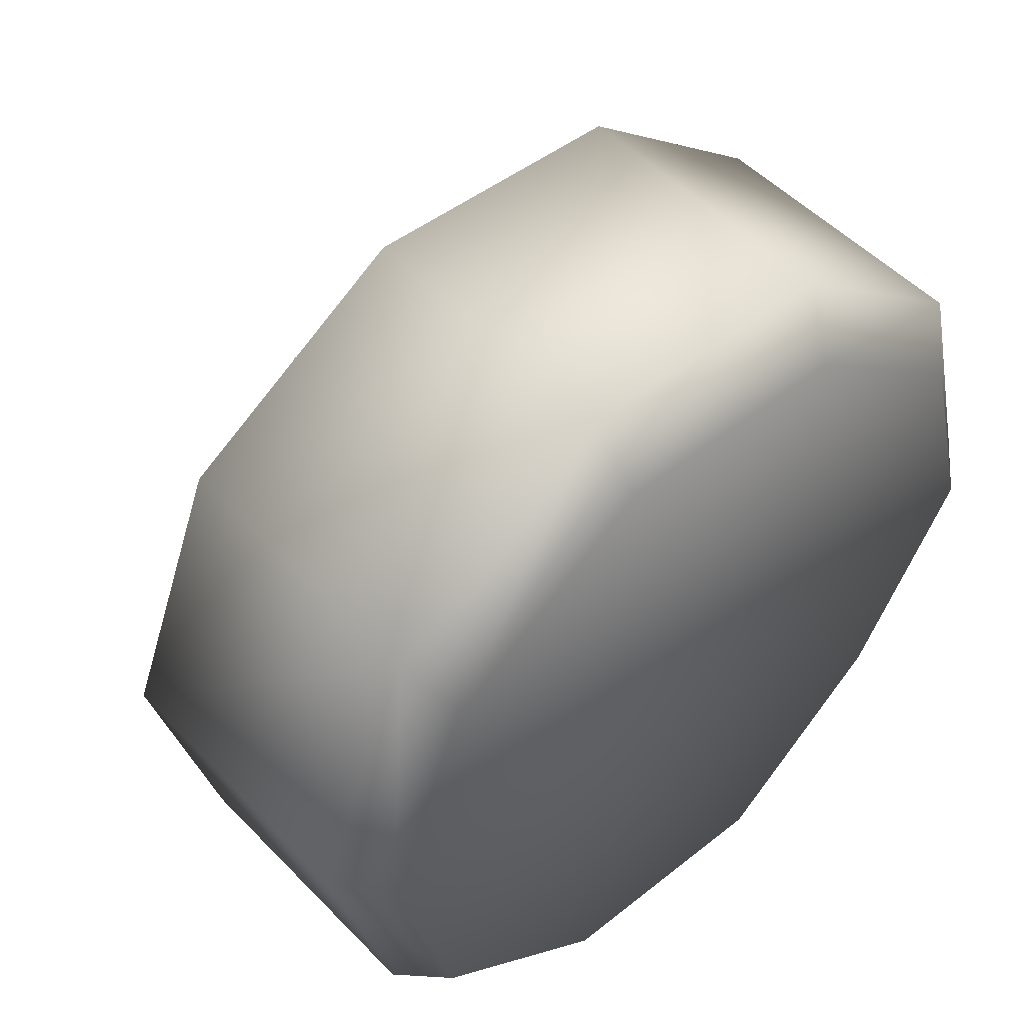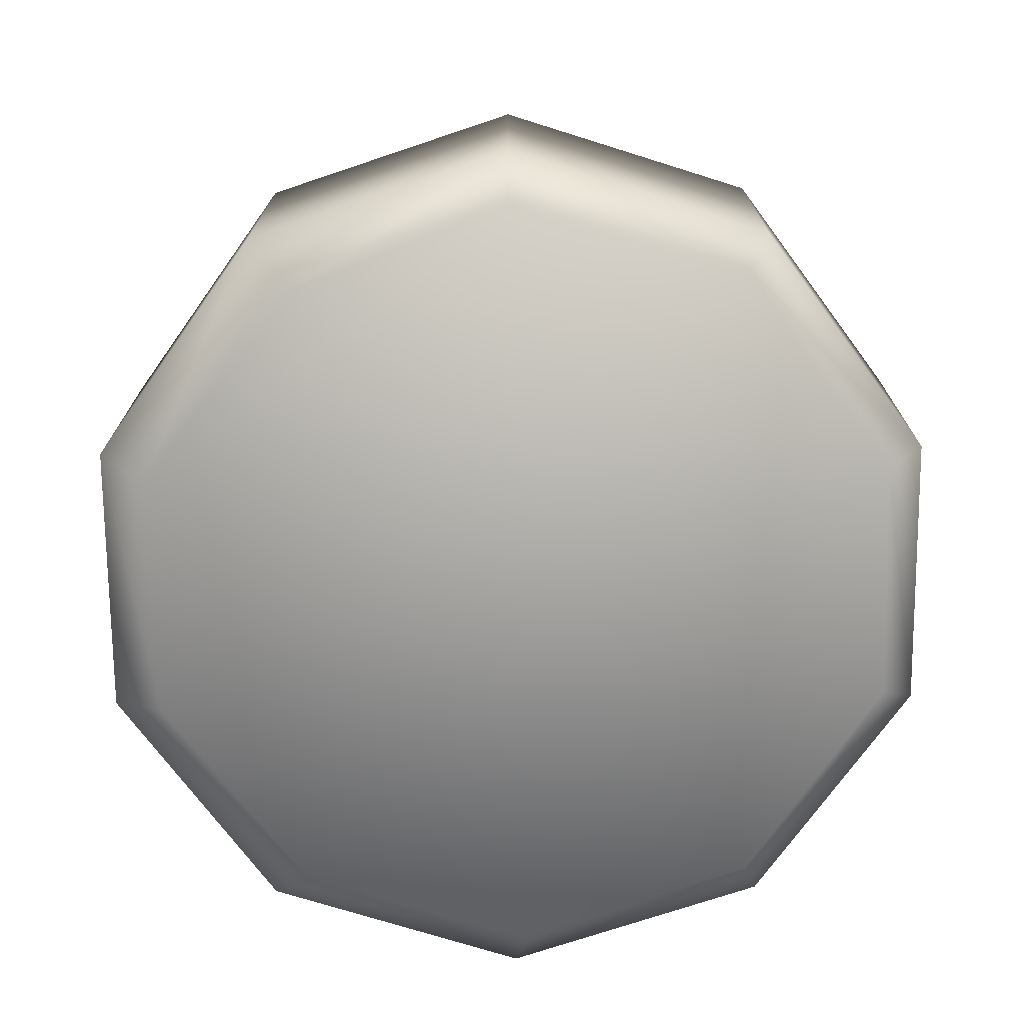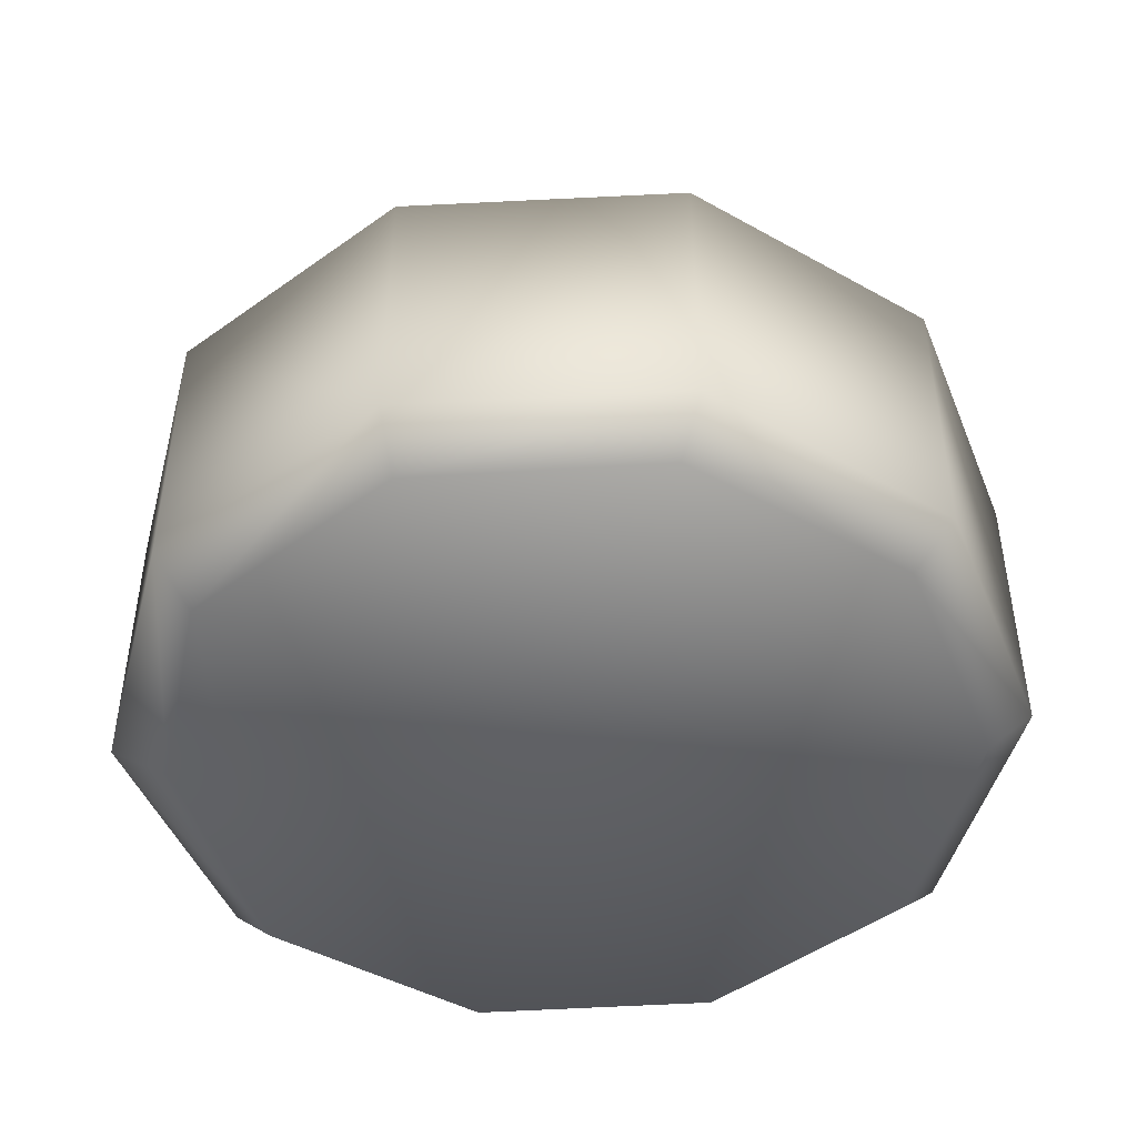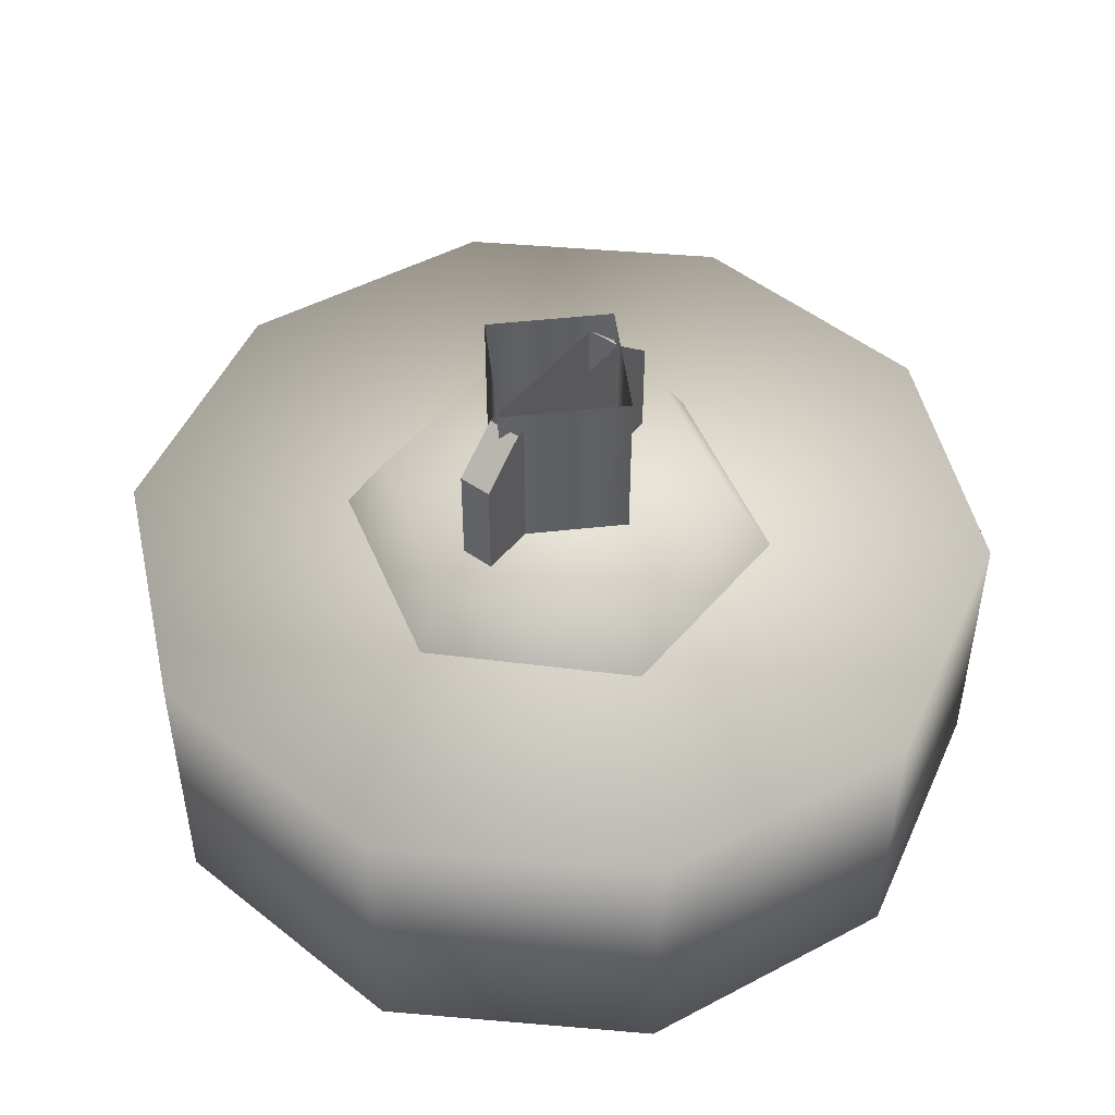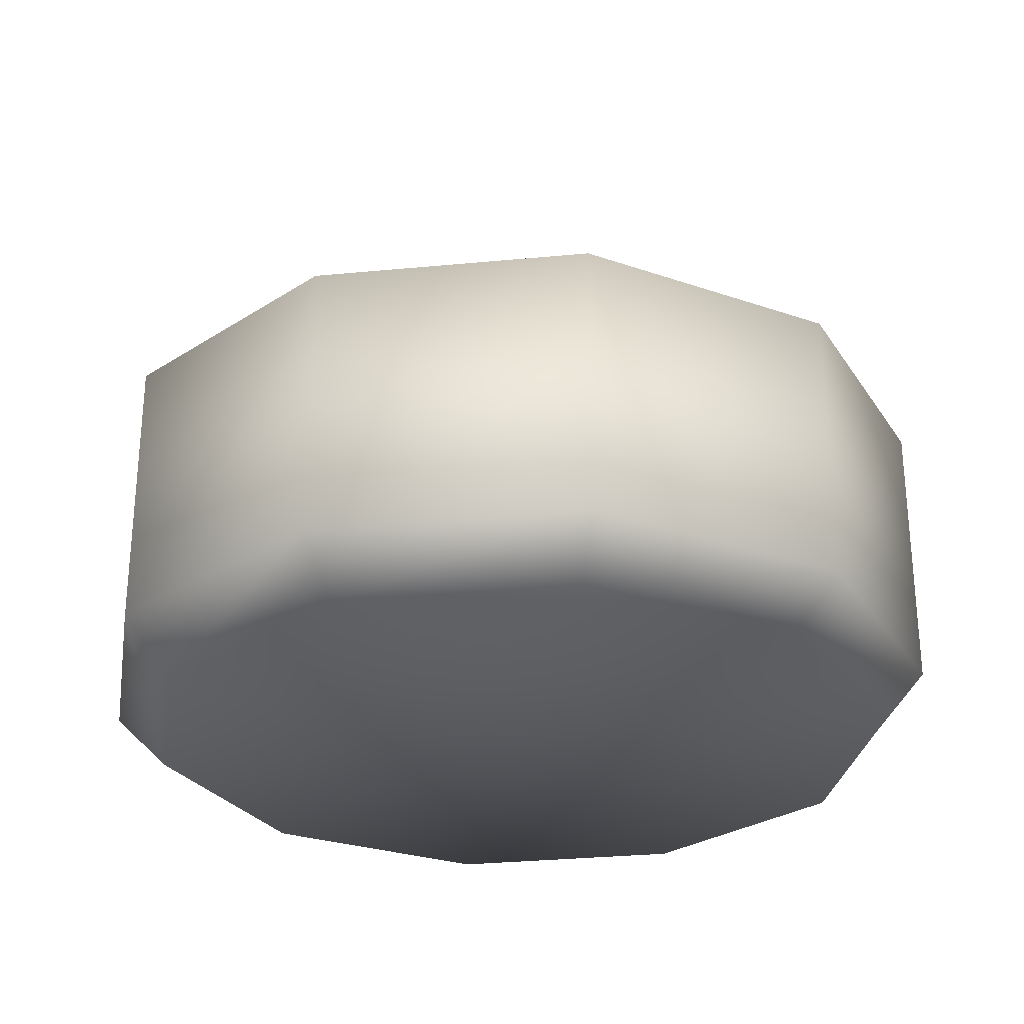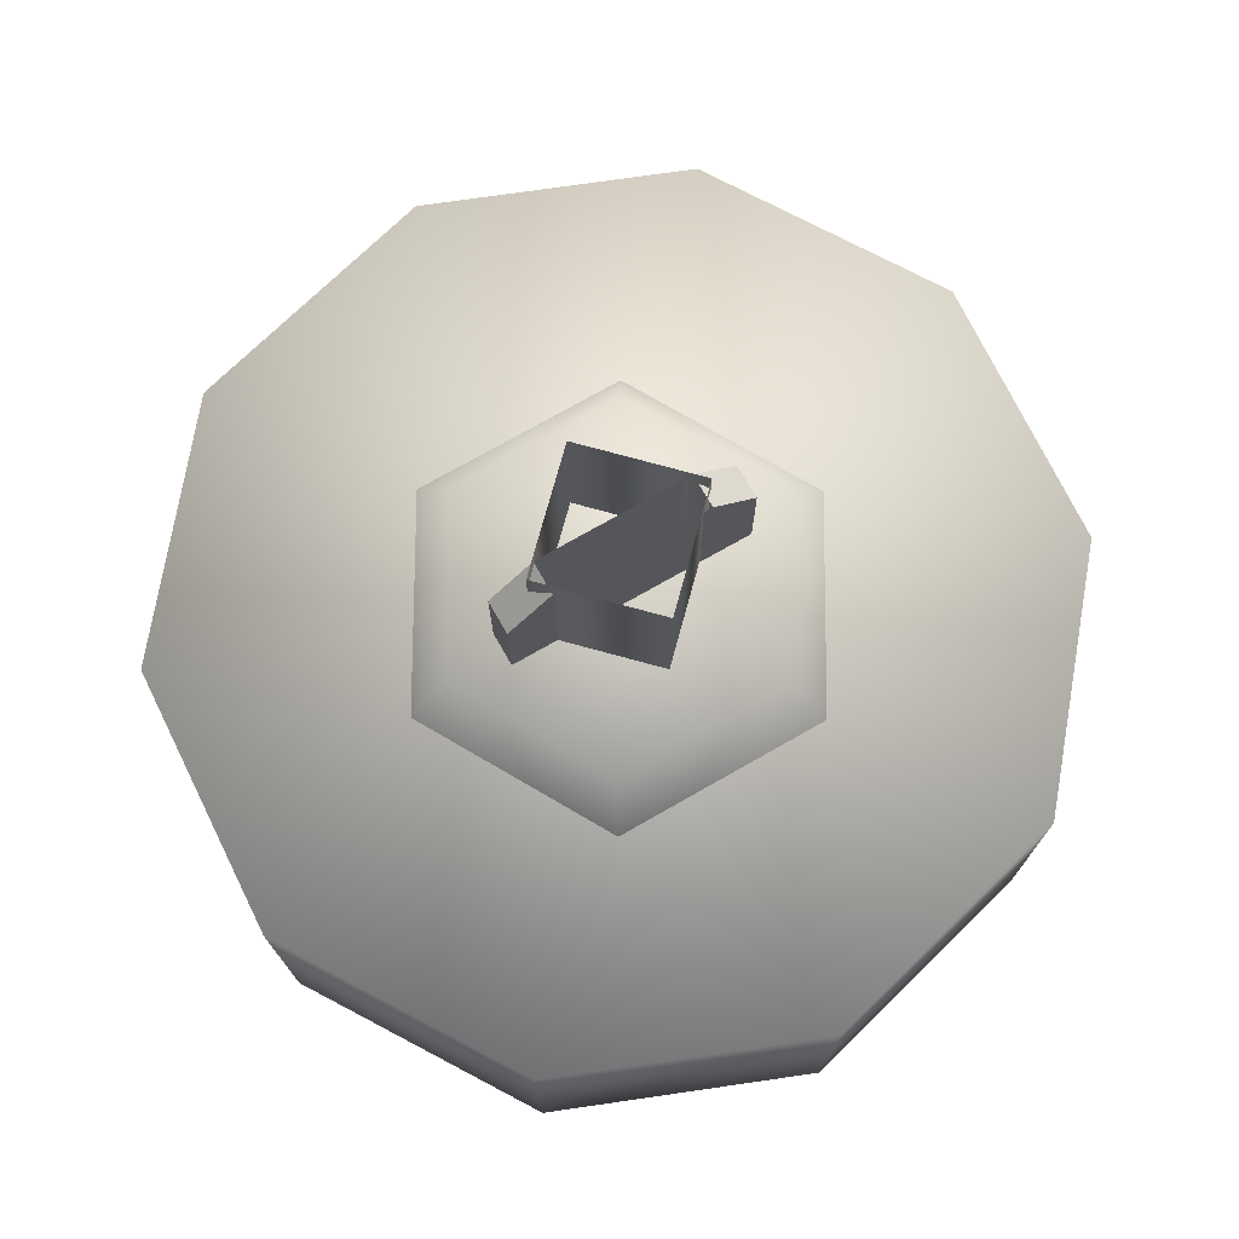
<metadata>
{"format":"obj","ext":"obj","renderer":"f3d","projection":"perspective","resolution":1024,"background":"white","views":[{"elev":51.2,"azim":137.9,"up":"+Y"},{"elev":-72.9,"azim":-13.8,"up":"+Z"},{"elev":-46.3,"azim":42.9,"up":"+Z"},{"elev":48.7,"azim":-98.9,"up":"+Z"},{"elev":-28.1,"azim":-96.1,"up":"+Z"},{"elev":74.2,"azim":103.4,"up":"+Z"}]}
</metadata>
<code>
g wheel_low_Cylinder.002
v 0.1702 1.874 -1.581
v 0.5775 1.616 -1.581
v 0.7553 1.167 -1.581
v 0.6355 0.7002 -1.581
v 0.264 0.3926 -1.581
v -0.2173 0.3621 -1.581
v -0.6247 0.6204 -1.581
v -0.6827 1.536 -1.581
v 0.1695 1.778 -2.173
v 0.1702 1.874 -2.084
v 0.529 1.543 -2.173
v 0.5775 1.616 -2.084
v 0.6812 1.141 -2.173
v 0.7553 1.167 -2.084
v 0.5681 0.7261 -2.173
v 0.6355 0.7002 -2.084
v 0.2329 0.4571 -2.173
v 0.264 0.3926 -2.084
v -0.1964 0.4365 -2.173
v -0.2173 0.3621 -2.084
v -0.6247 0.6204 -2.084
v -0.595 1.489 -2.173
v -0.6827 1.536 -2.084
v -0.3112 1.844 -1.581
v -0.3112 1.844 -2.084
v -0.2598 1.758 -2.173
v -0.8024 1.069 -1.581
v -0.8024 1.069 -2.084
v -0.7081 1.074 -2.173
v -0.5289 0.6752 -2.159
v -0.3027 1.416 -1.615
v -0.2412 1.351 -1.478
v 0.09518 1.509 -1.615
v -0.4214 1.026 -1.615
v -0.3338 1.046 -1.478
v -0.1423 0.7273 -1.615
v -0.1162 0.8134 -1.478
v 0.2555 0.8199 -1.615
v 0.194 0.8856 -1.478
v 0.3743 1.211 -1.615
v 0.2866 1.19 -1.478
v 0.06902 1.423 -1.478
v 0.1436 0.9833 -1.565
v 0.1436 0.9833 -1.295
v -0.156 1.303 -1.565
v 0.09985 0.9424 -1.565
v 0.09985 0.9424 -1.295
v -0.1997 1.263 -1.565
v -0.1997 1.263 -1.295
v -0.1444 1.203 -1.22
v -0.156 1.303 -1.295
v -0.1007 1.244 -1.22
v 0.08829 1.042 -1.22
v 0.04455 1.001 -1.22
v -0.1323 1.234 -1.552
v -0.1323 1.234 -1.183
v 0.09265 1.227 -1.552
v -0.1398 1.009 -1.552
v -0.1398 1.009 -1.183
v 0.08518 1.002 -1.552
v 0.08518 1.002 -1.183
v 0.09265 1.227 -1.183
g wheel_low_textures
f 3 4 16 14
f 18 5 6 20
f 28 27 8 23
f 6 7 21 20
f 1 2 12 10
f 4 5 18 16
f 12 2 3 14
f 10 12 11 9
f 12 14 13 11
f 14 16 15 13
f 16 18 17 15
f 18 20 19 17
f 19 30 29 22 26 9 11 13 15 17
f 28 23 22 29
f 25 10 9 26
f 24 1 10 25
f 8 24 25 23
f 23 25 26 22
f 21 7 27 28
f 3 2 1 24 8 27 7 6 5 4
f 21 28 29 30
f 20 21 30 19
f 34 35 32 31
f 31 32 42 33
f 36 37 35 34
f 38 39 37 36
f 40 41 39 38
f 33 42 41 40
f 42 32 35 37 39 41
f 47 46 43 44
f 45 51 52 53 44 43
f 49 48 46 47 54 50
f 51 45 48 49
f 49 50 52 51
f 44 53 54 47
f 58 59 56 55
f 55 56 62 57
f 60 61 59 58
f 57 62 61 60

</code>
